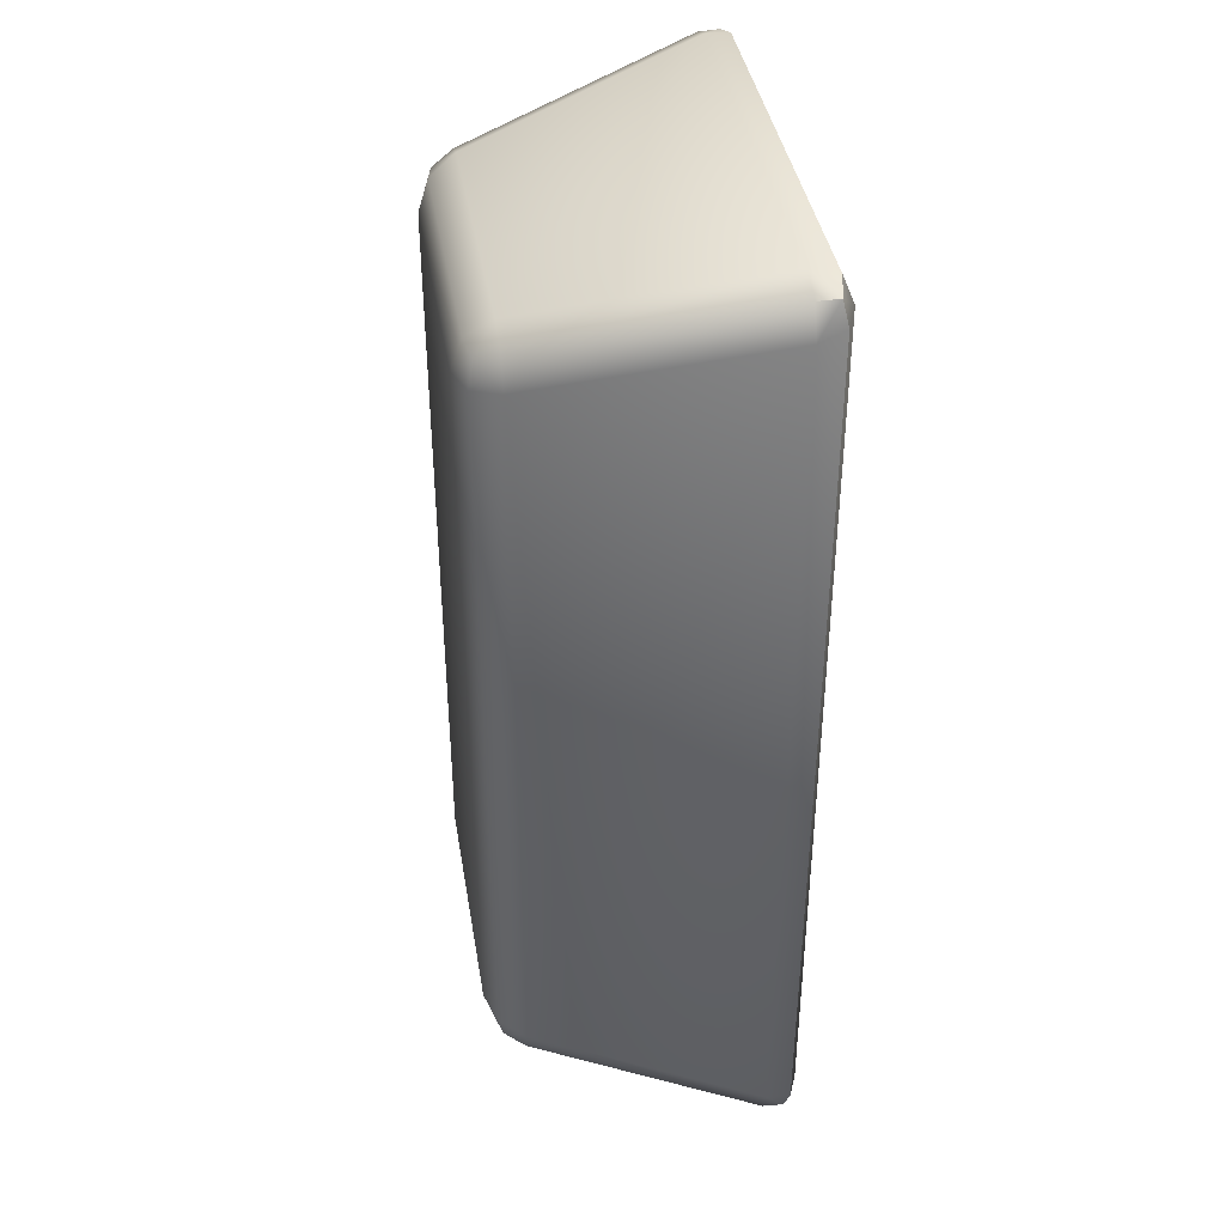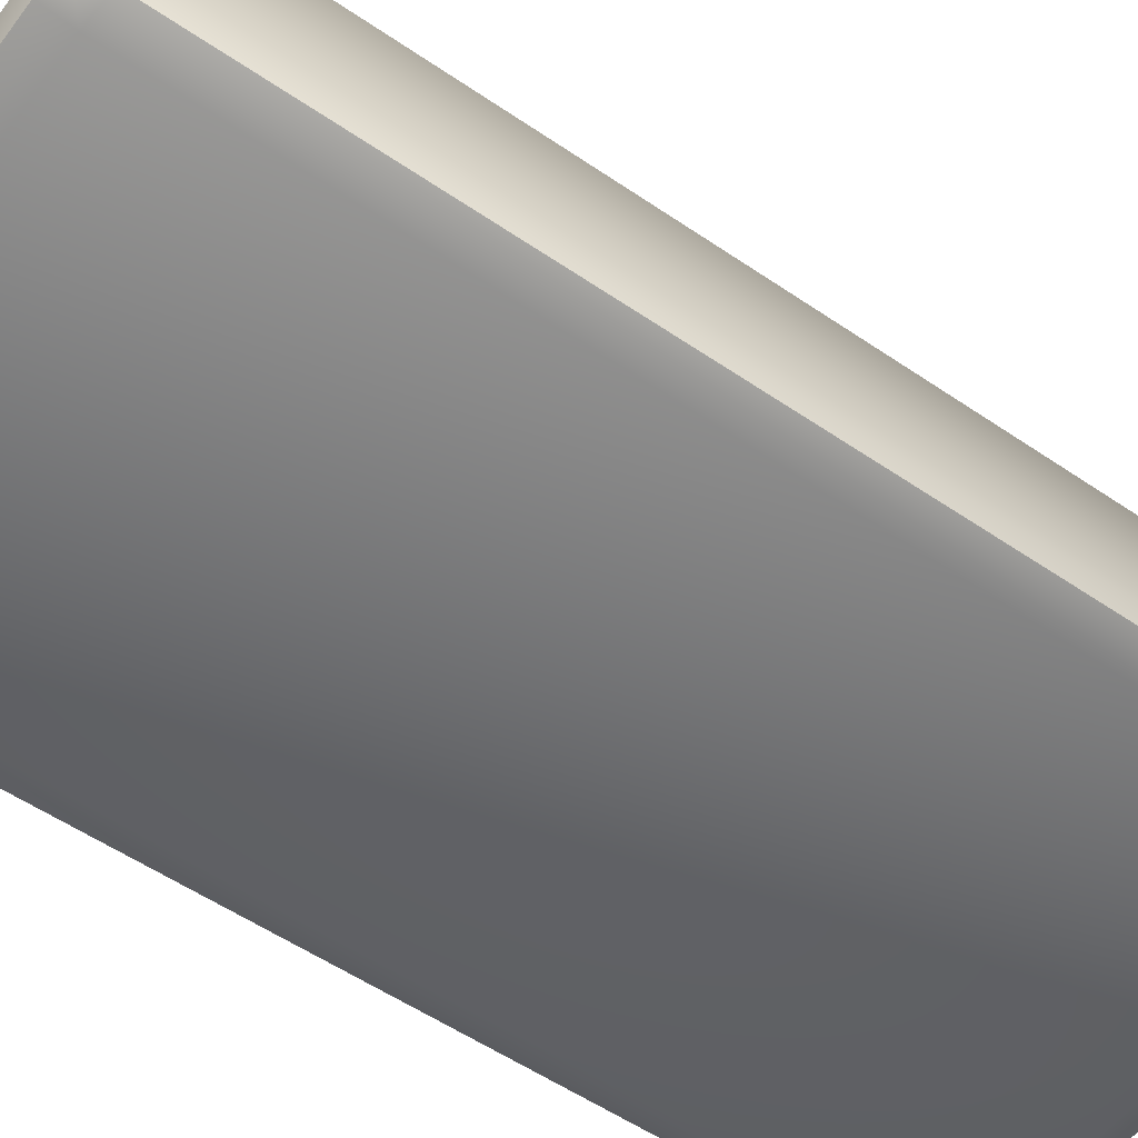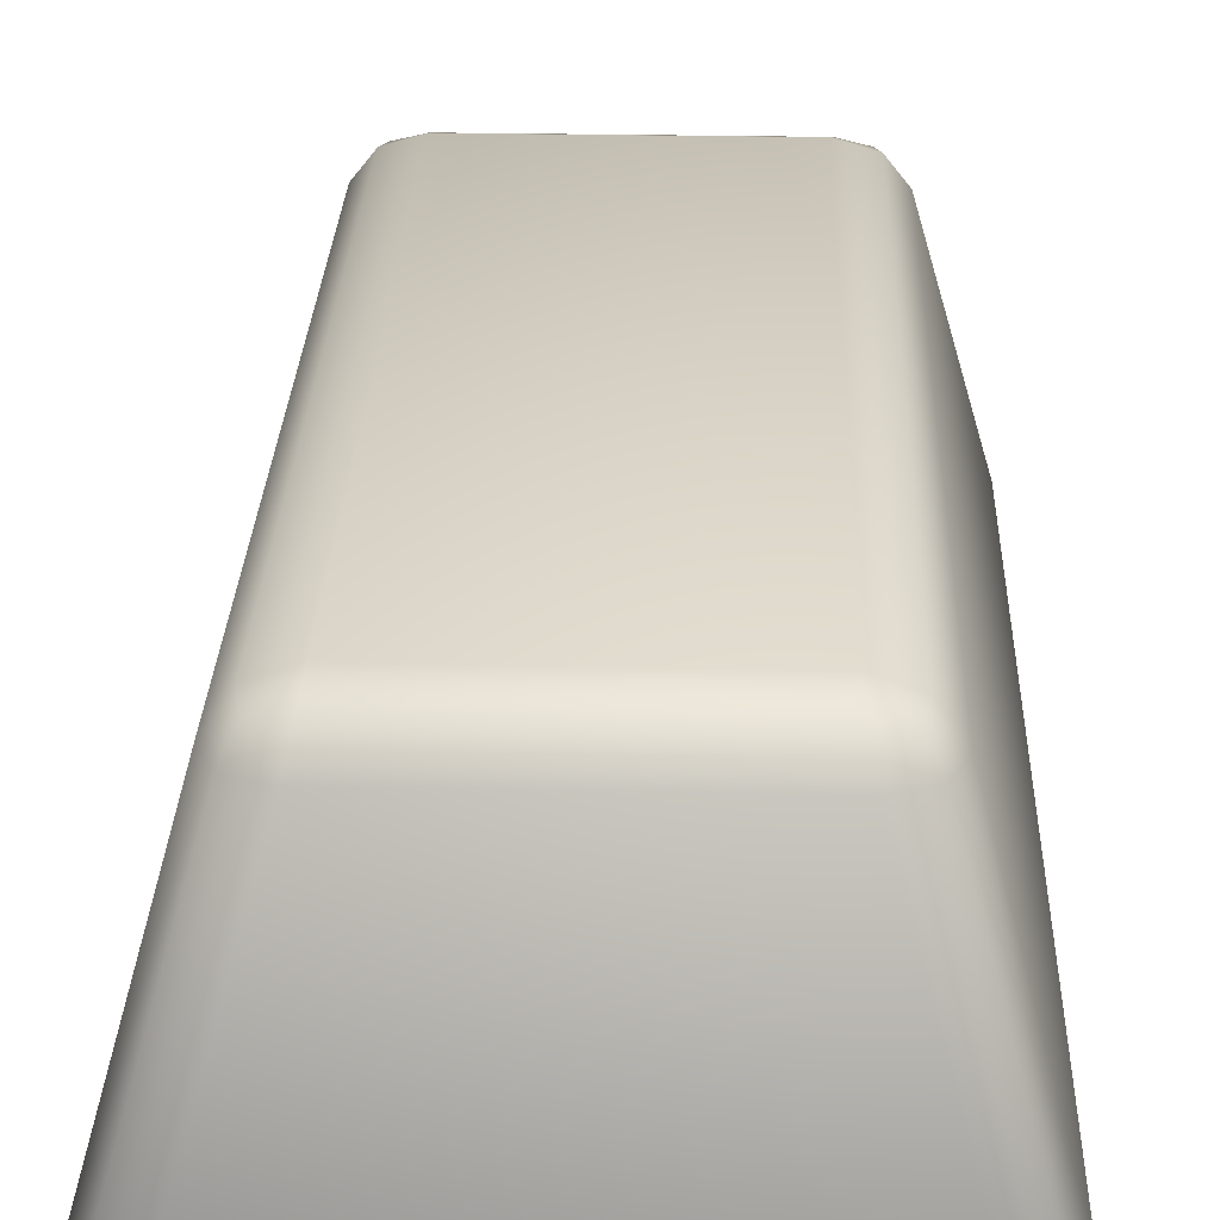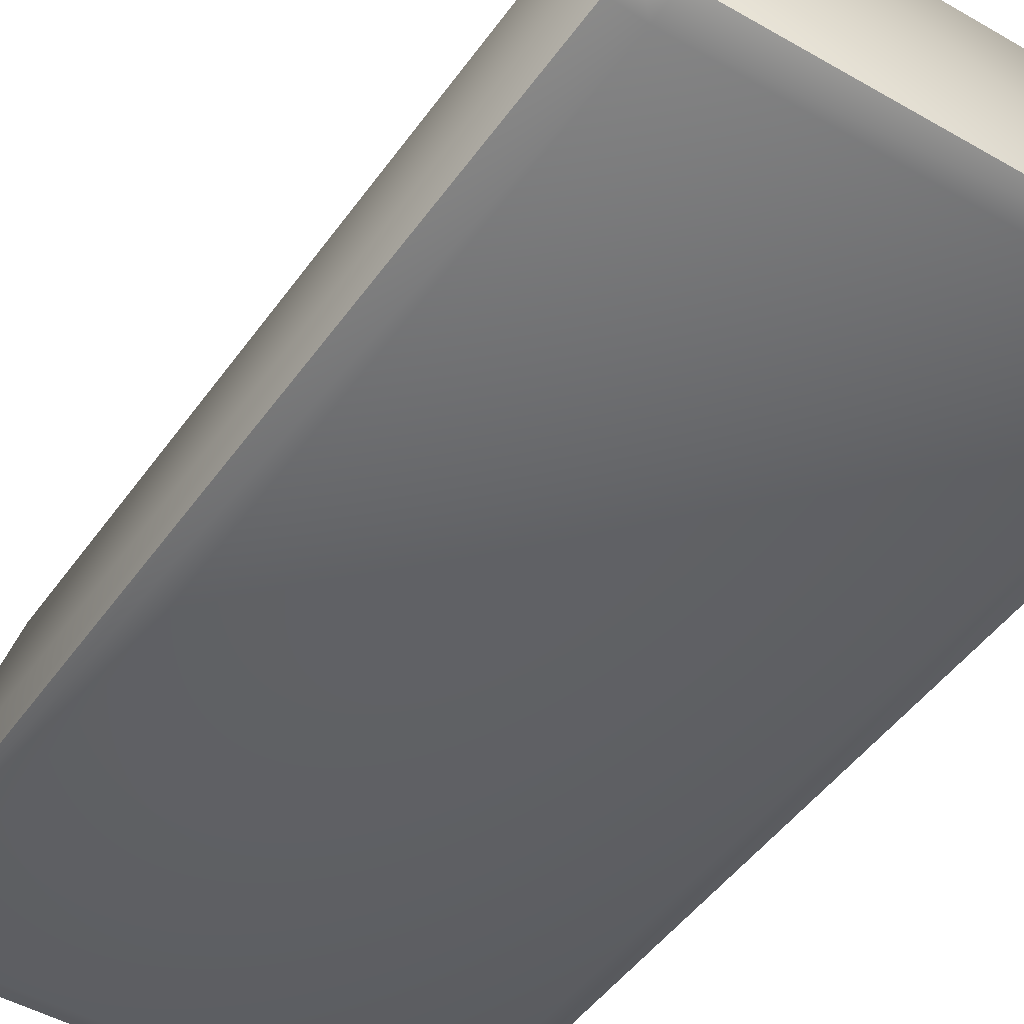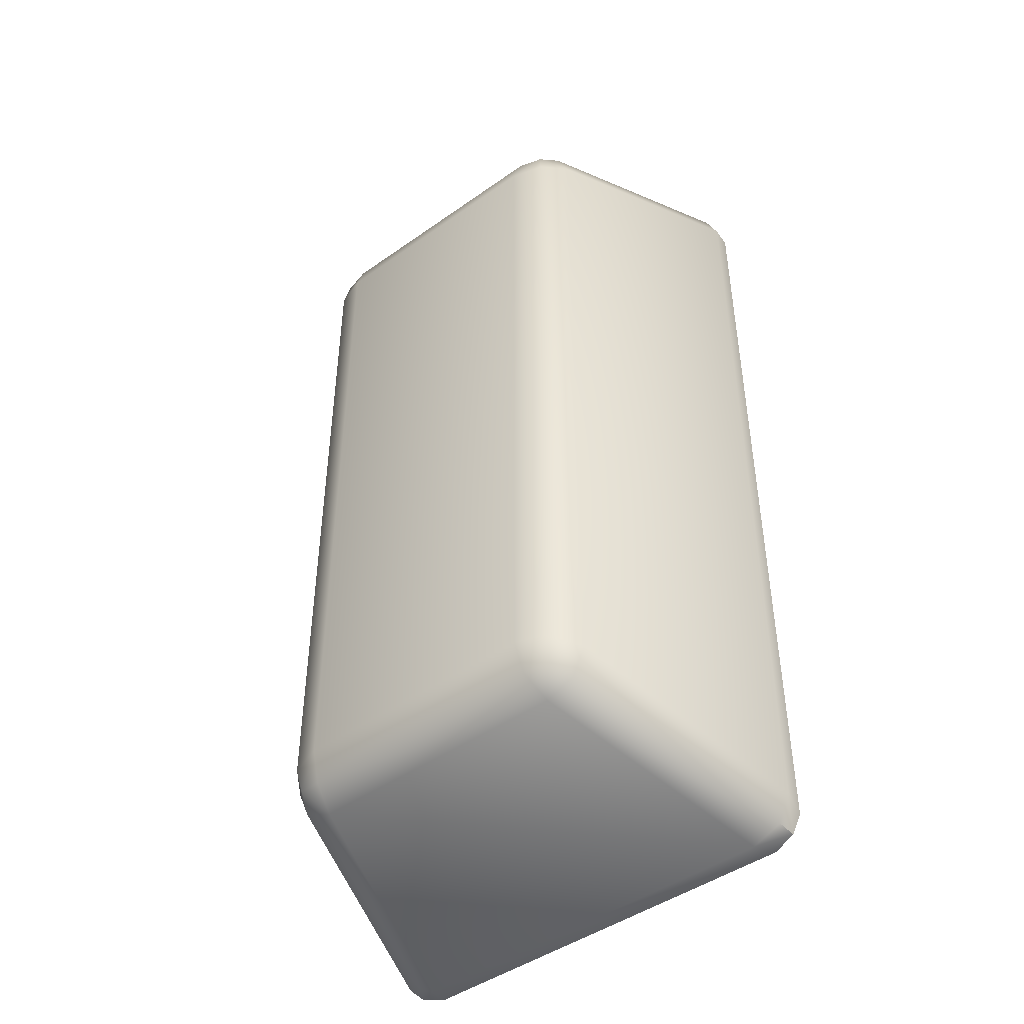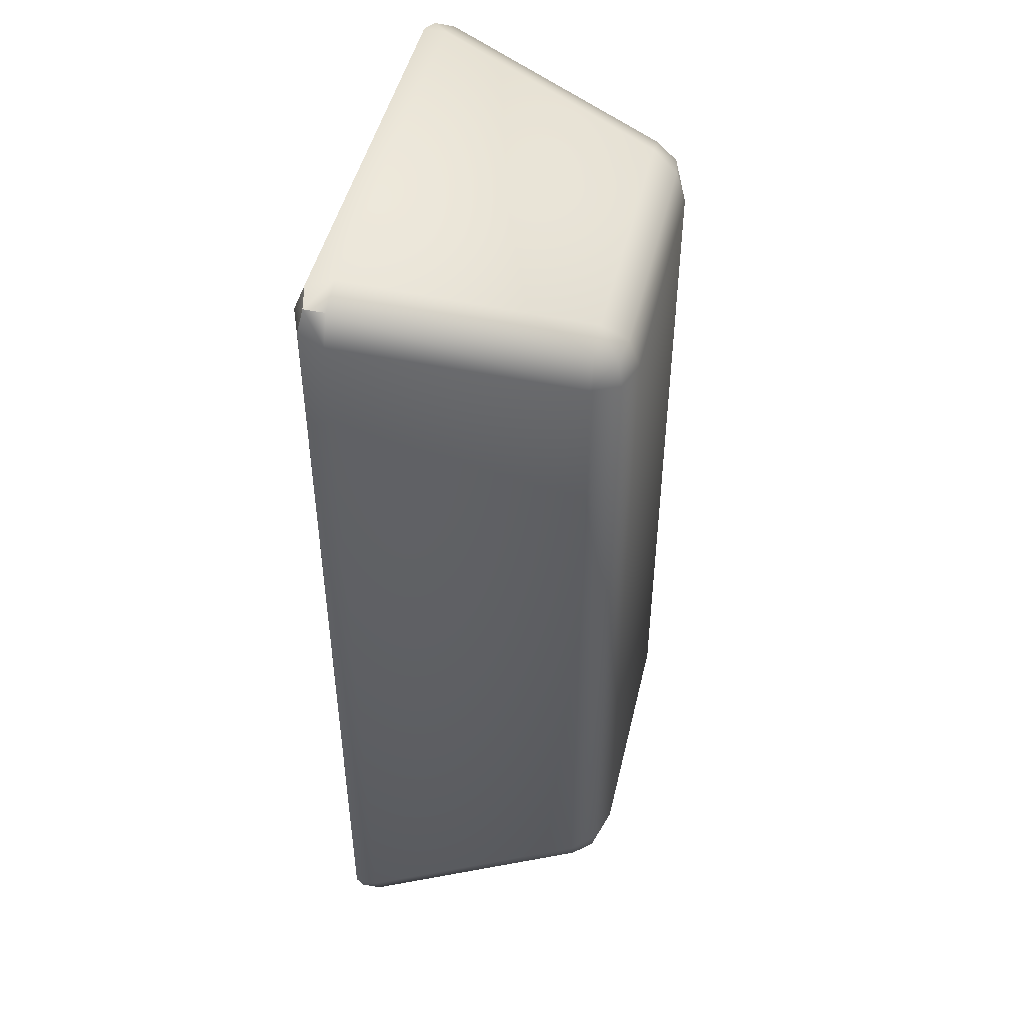
<metadata>
{"format":"obj","ext":"obj","renderer":"f3d","projection":"perspective","resolution":1024,"background":"white","views":[{"elev":39.6,"azim":-99.4,"up":"+Z"},{"elev":-54.2,"azim":53.9,"up":"+Y"},{"elev":25.9,"azim":-178.1,"up":"+Y"},{"elev":-46.9,"azim":-33.3,"up":"+Y"},{"elev":-45.5,"azim":-140.8,"up":"+Z"},{"elev":47.3,"azim":103.1,"up":"+Z"}]}
</metadata>
<code>
o Gold_Bar
v 0.1737 0 -0.3742
v 0.1643 0.03032 -0.4
v 0.2 0.03032 -0.365
v 0.1707 0.00888 -0.3961
v 0.19 0.01281 -0.3902
v 0.1893 0.03032 -0.3895
v 0.196 0.00888 -0.3713
v 0.1116 0.2197 -0.3485
v 0.1042 0.25 -0.3062
v 0.1474 0.2197 -0.3135
v 0.1062 0.2411 -0.3329
v 0.1276 0.2372 -0.3291
v 0.1315 0.2411 -0.3081
v 0.1367 0.2197 -0.338
v 0.1737 0 0.3742
v 0.2 0.03032 0.365
v 0.1643 0.03032 0.4
v 0.196 0.00888 0.3713
v 0.19 0.01281 0.3902
v 0.1893 0.03032 0.3895
v 0.1707 0.00888 0.3961
v 0.1042 0.25 0.3062
v 0.1116 0.2197 0.3485
v 0.1474 0.2197 0.3135
v 0.1062 0.2411 0.3329
v 0.1276 0.2372 0.3291
v 0.1367 0.2197 0.338
v 0.1315 0.2411 0.3081
v -0.1737 0 -0.3742
v -0.2 0.03032 -0.365
v -0.1643 0.03032 -0.4
v -0.196 0.00888 -0.3713
v -0.19 0.01281 -0.3902
v -0.1893 0.03032 -0.3895
v -0.1707 0.00888 -0.3961
v -0.1042 0.25 -0.3062
v -0.1116 0.2197 -0.3485
v -0.1474 0.2197 -0.3135
v -0.1062 0.2411 -0.3329
v -0.1276 0.2372 -0.3291
v -0.1367 0.2197 -0.338
v -0.1315 0.2411 -0.3081
v -0.1737 0 0.3742
v -0.1643 0.03032 0.4
v -0.2 0.03032 0.365
v -0.1707 0.00888 0.3961
v -0.19 0.01281 0.3902
v -0.1893 0.03032 0.3895
v -0.196 0.00888 0.3713
v -0.1042 0.25 0.3062
v -0.1474 0.2197 0.3135
v -0.1116 0.2197 0.3485
v -0.1315 0.2411 0.3081
v -0.1276 0.2372 0.3291
v -0.1367 0.2197 0.338
v -0.1062 0.2411 0.3329
f 31 37 8 2
f 45 51 38 30
f 50 22 9 36
f 3 10 24 16
f 17 23 52 44
f 1 4 5 7
f 2 6 5 4
f 3 7 5 6
f 8 11 12 14
f 9 13 12 11
f 10 14 12 13
f 15 18 19 21
f 16 20 19 18
f 17 21 19 20
f 22 25 26 28
f 23 27 26 25
f 24 28 26 27
f 29 32 33 35
f 30 34 33 32
f 31 35 33 34
f 36 39 40 42
f 37 41 40 39
f 38 42 40 41
f 43 46 47 49
f 44 48 47 46
f 45 49 47 48
f 50 53 54 56
f 51 55 54 53
f 52 56 54 55
f 1 7 18
f 18 7 3
f 2 8 14
f 14 10 3
f 22 28 13
f 13 28 24
f 23 17 20
f 20 16 24
f 43 15 21
f 21 17 44
f 22 50 56
f 56 52 23
f 45 48 55
f 55 48 44
f 43 49 32
f 32 49 45
f 36 42 53
f 53 42 38
f 37 31 34
f 34 30 38
f 1 29 35
f 35 31 2
f 36 9 11
f 11 8 37
f 15 43 29 1
f 39 11 37
f 41 37 34
f 41 34 38
f 51 53 38
f 50 36 53
f 39 36 11
f 25 22 56
f 9 22 13
f 10 13 24
f 27 20 24
f 27 23 20
f 25 56 23
f 6 14 3
f 16 18 3
f 15 1 18
f 4 1 35
f 4 35 2
f 6 2 14
f 51 45 55
f 52 55 44
f 46 21 44
f 46 43 21
f 29 43 32
f 30 32 45

</code>
